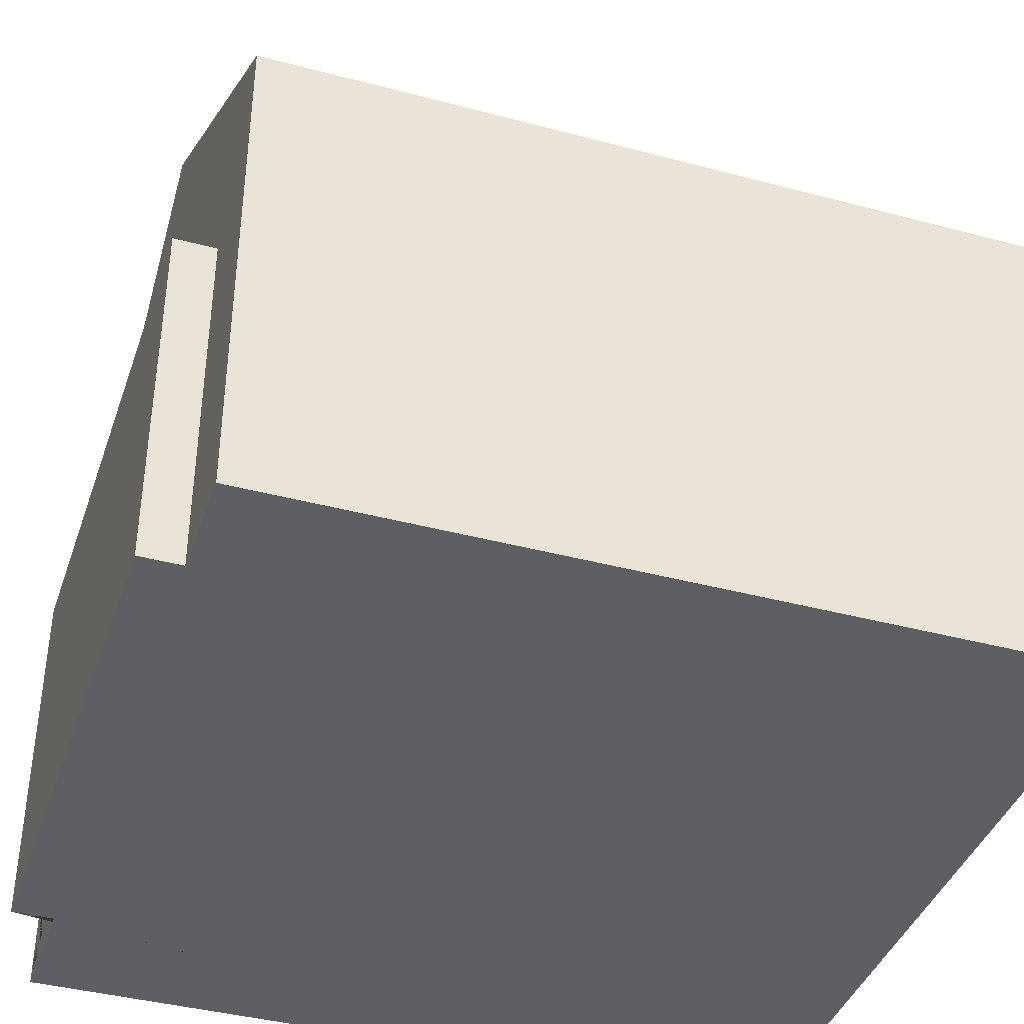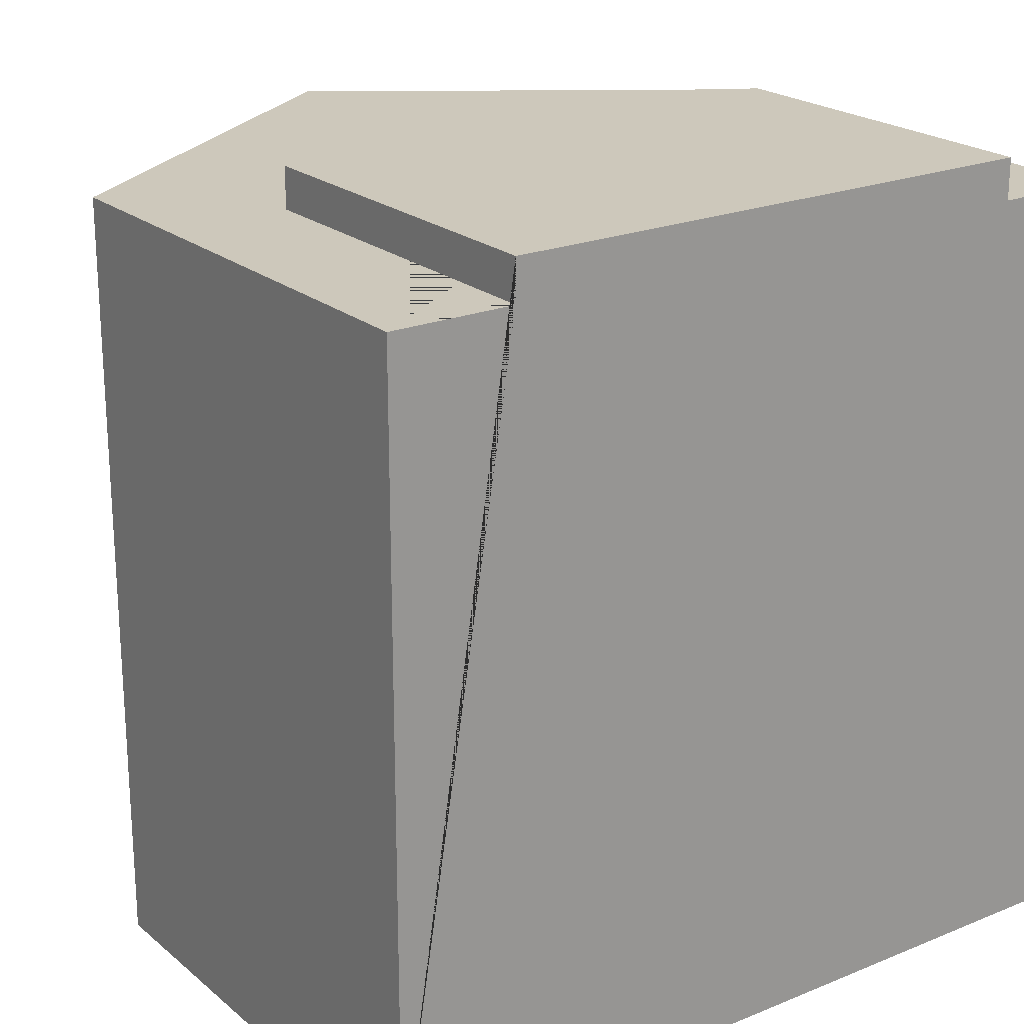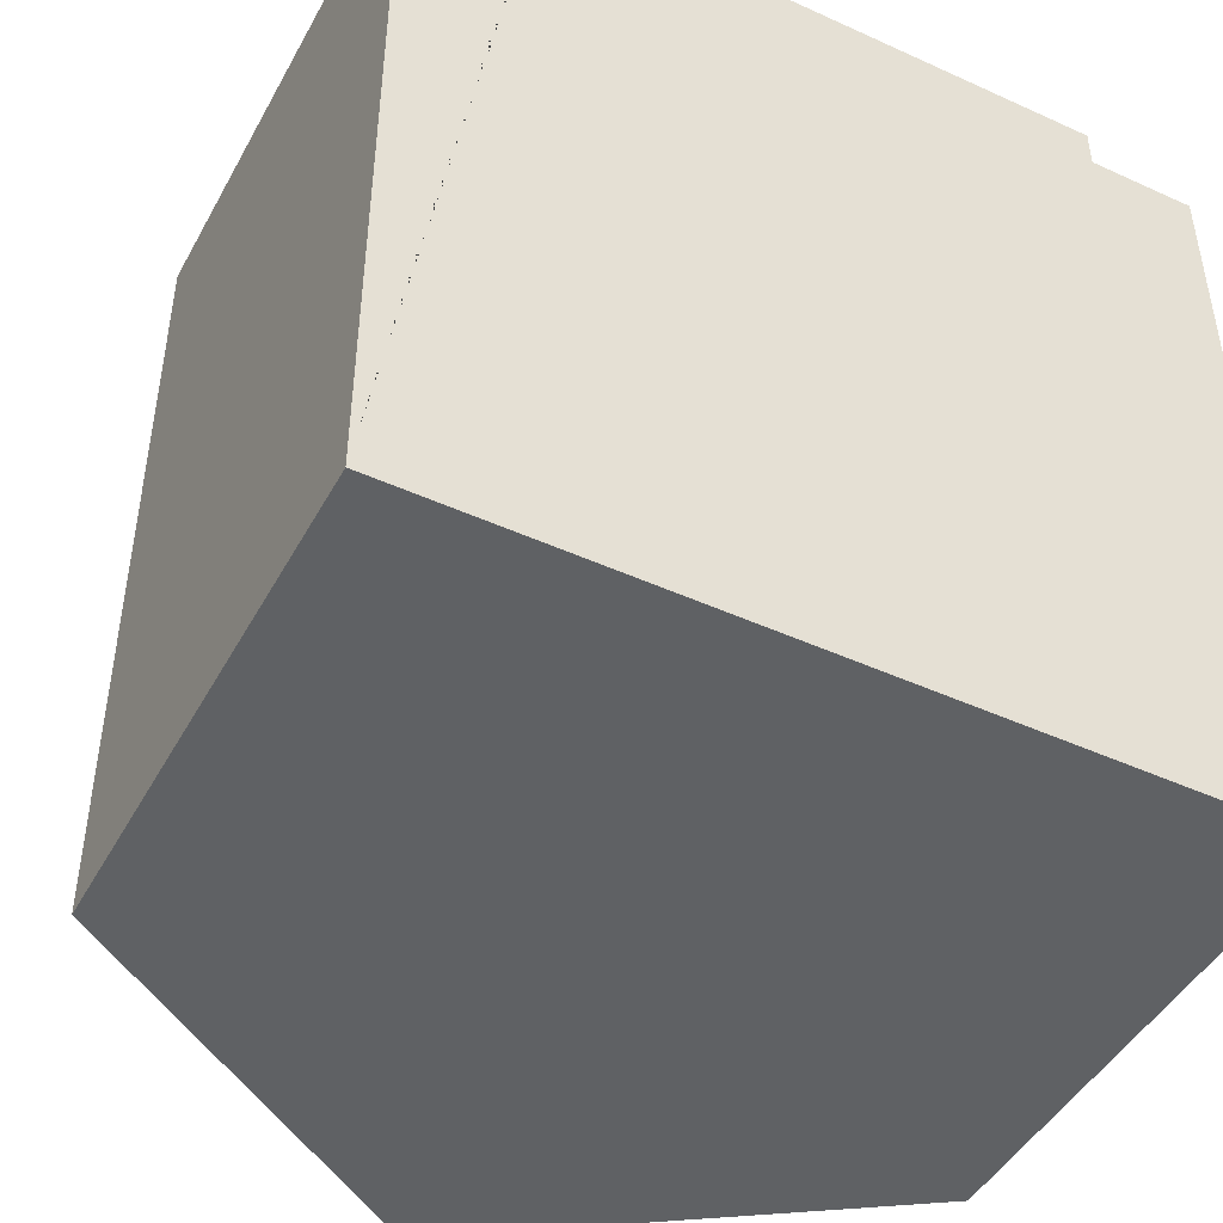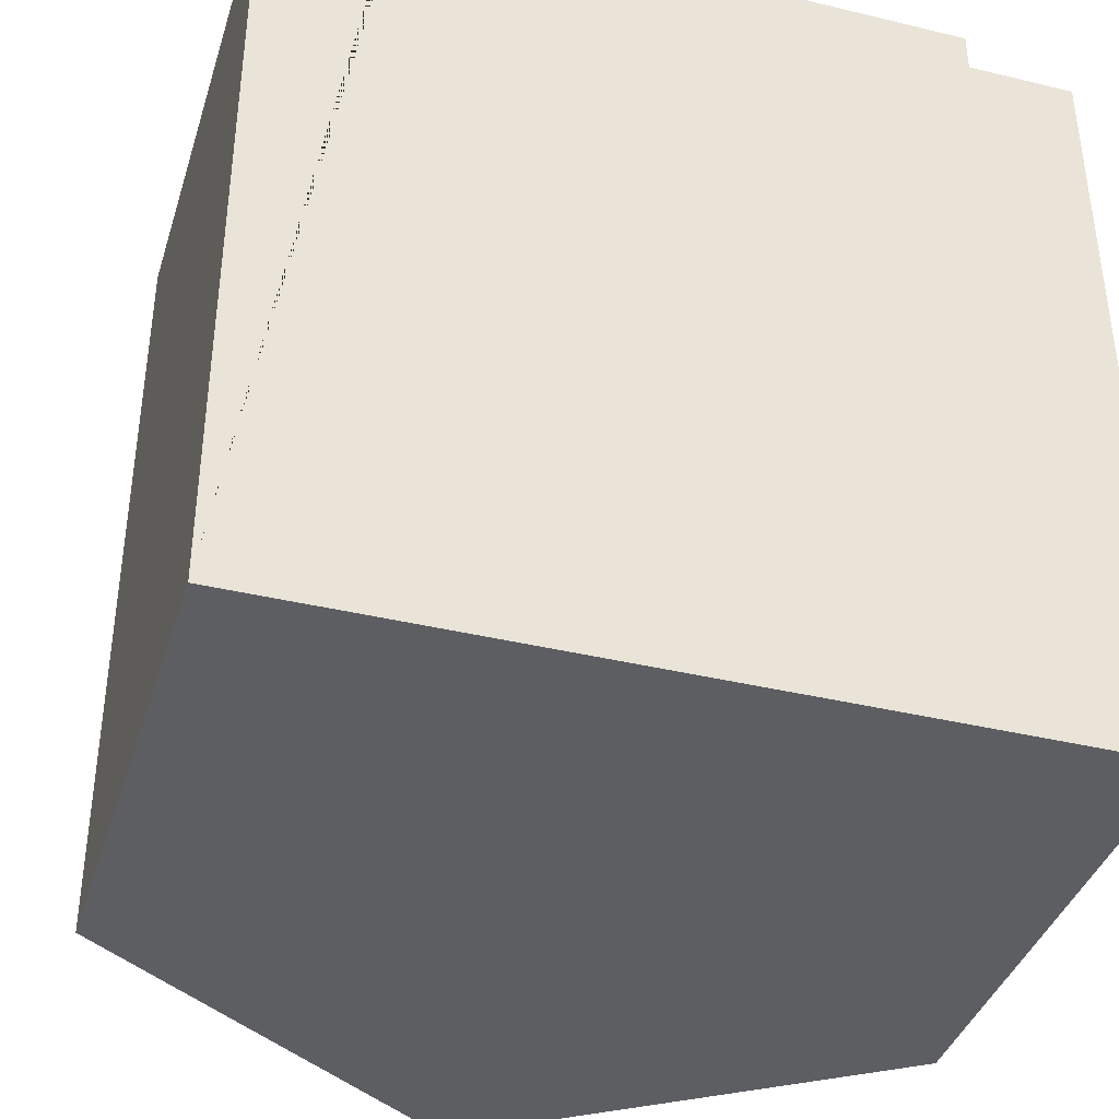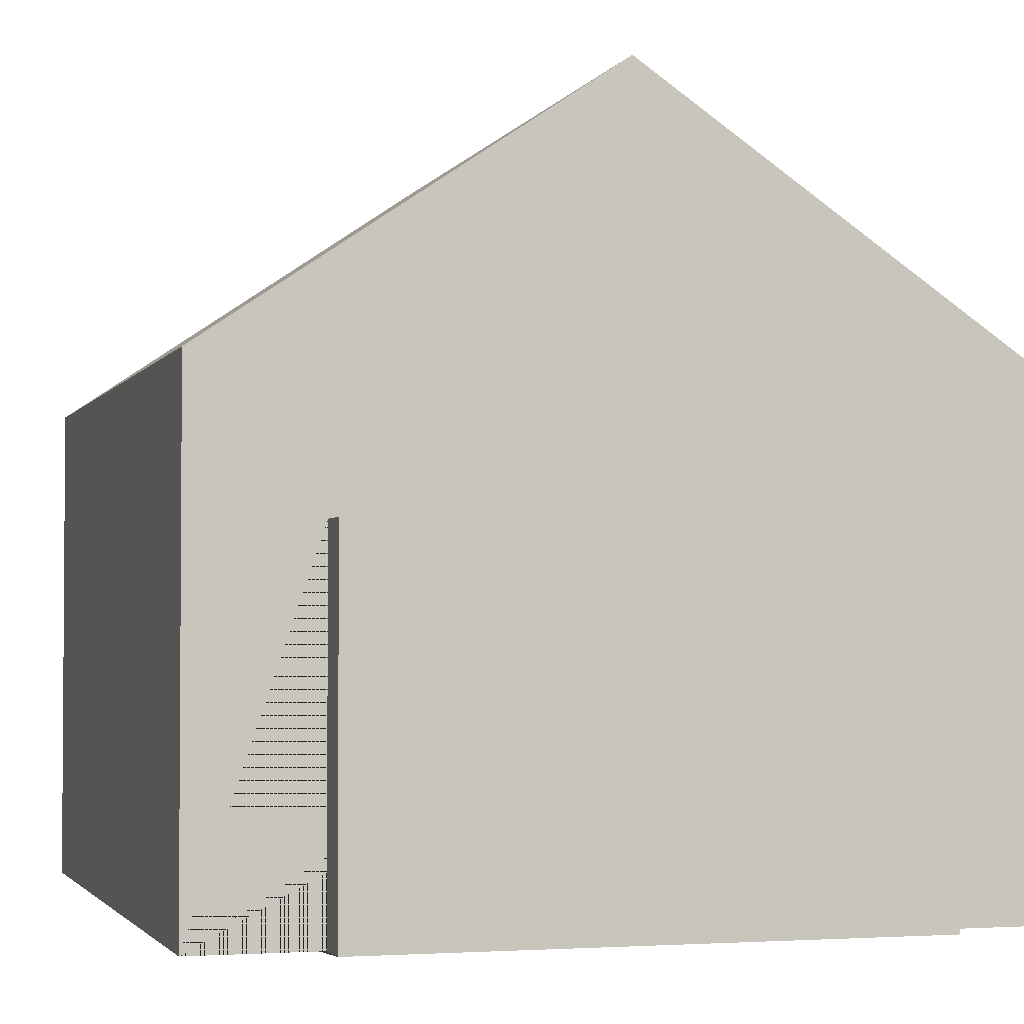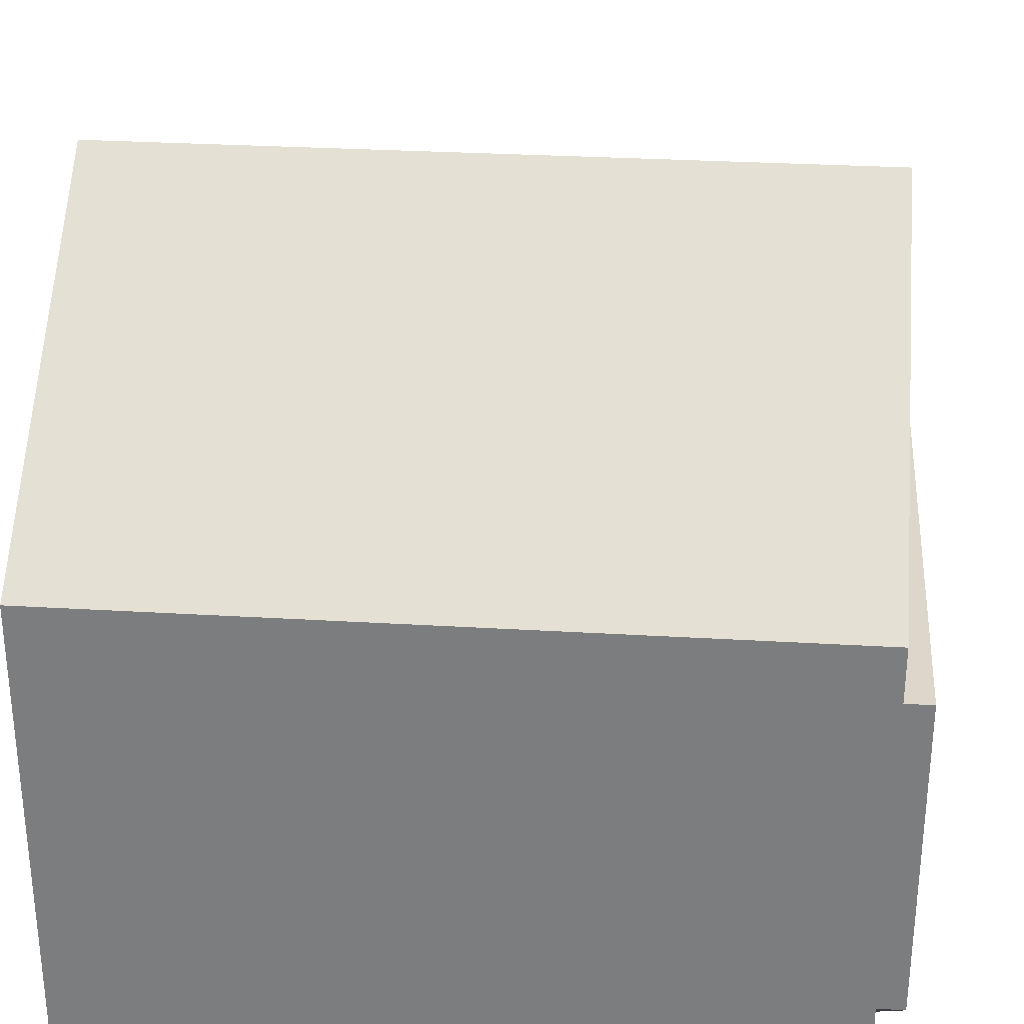
<metadata>
{"format":"obj","ext":"obj","renderer":"f3d","projection":"perspective","resolution":1024,"background":"white","views":[{"elev":-40.2,"azim":71.8,"up":"+Y"},{"elev":21.8,"azim":-35.5,"up":"+Z"},{"elev":-46.1,"azim":-27.5,"up":"+Z"},{"elev":-38.8,"azim":-16.8,"up":"+Z"},{"elev":-2.5,"azim":-16.6,"up":"+Y"},{"elev":30.4,"azim":-85.1,"up":"+Y"}]}
</metadata>
<code>
g Mesh1 Model
v 1100 0 -7589
v 6550 0 -7589
v 6550 0 -2222
v 5817 0 -2222
v 5817 0 -1940
v 1956 0 -1940
v 1956 0 -2222
v 1100 0 -2222
f 1 2 3 4 5 6 7 8
v 1100 3464 -7589
v 6550 3464 -7589
f 2 1 9 10
v 1100 3464 -2222
f 1 8 11 9
v 1956 2488 -2222
v 5817 2488 -2222
v 6550 3464 -2222
f 8 7 12 13 4 3 14 11
v 1956 2488 -1940
f 12 7 6 15
v 5817 2488 -1940
f 6 5 16 15
f 4 13 16 5
f 13 12 15 16
f 3 2 10 14
f 11 14 10 9
v 3825 5313 -2222
f 11 14 17
v 3825 5313 -7589
f 14 17 18 10
f 17 11 9 18
f 9 10 18

</code>
